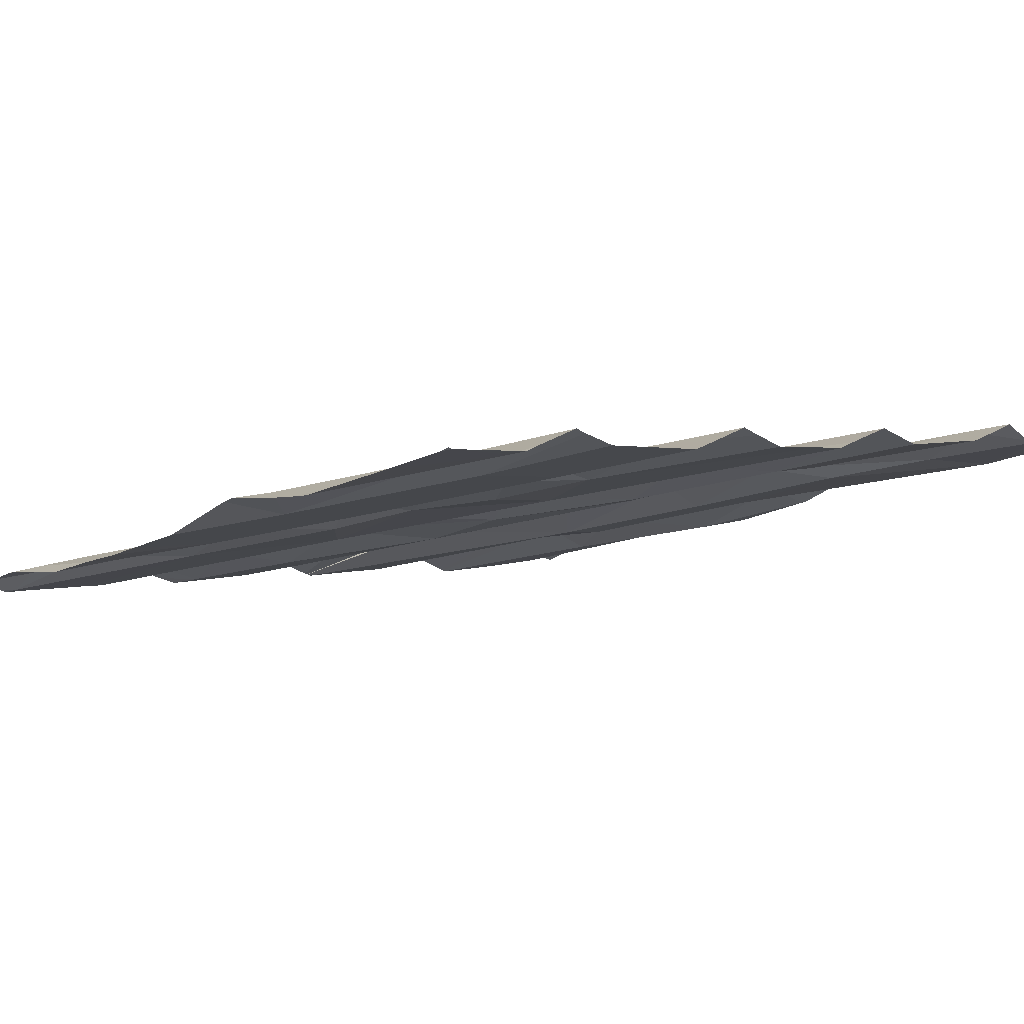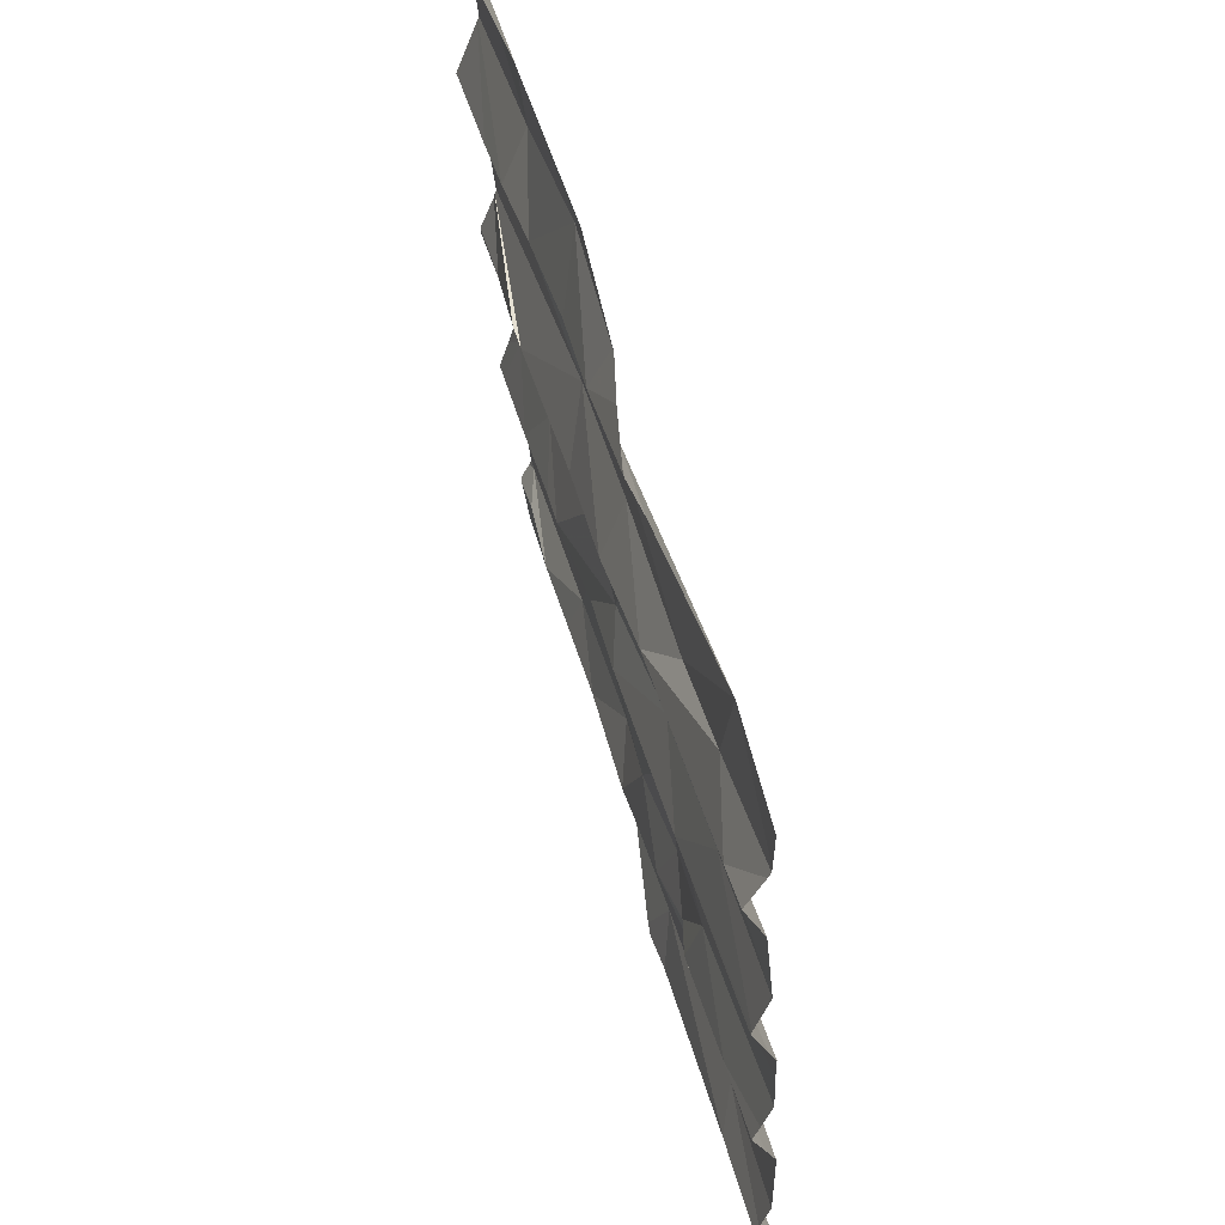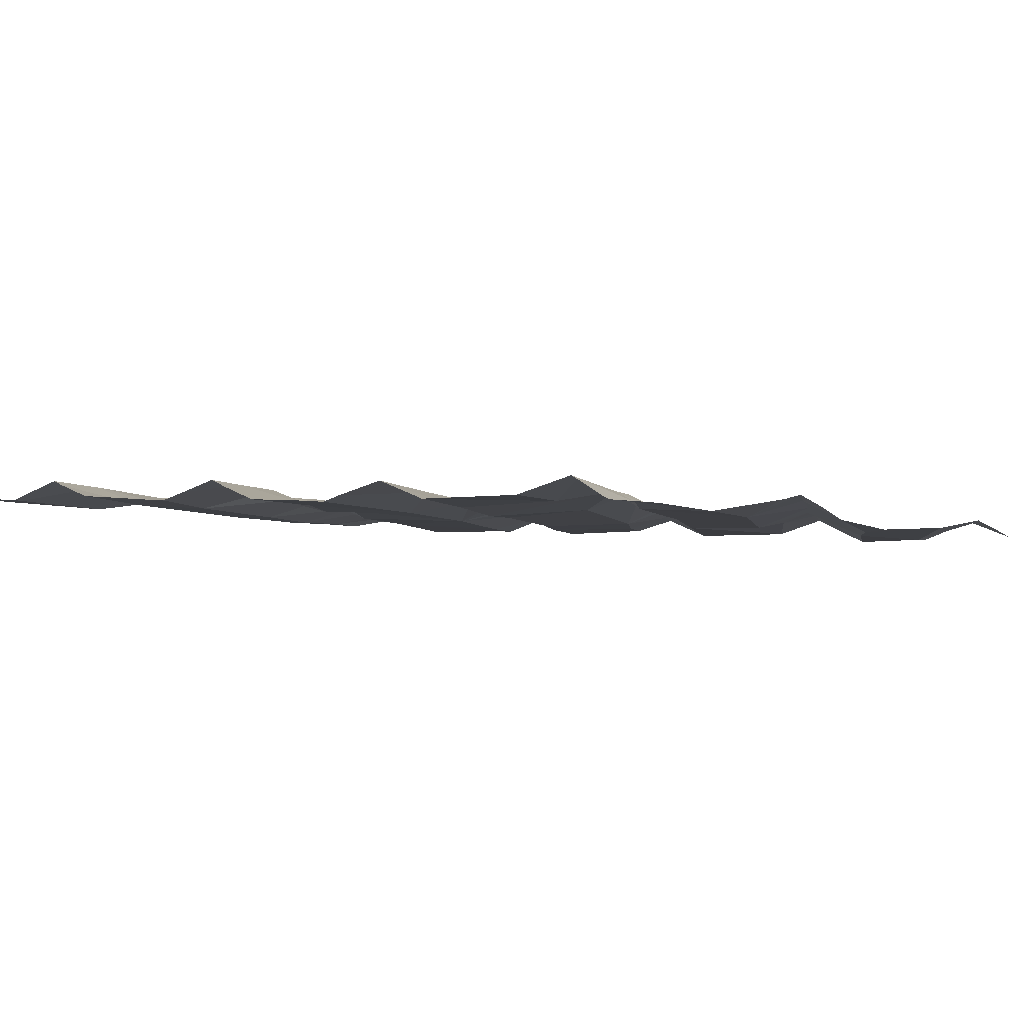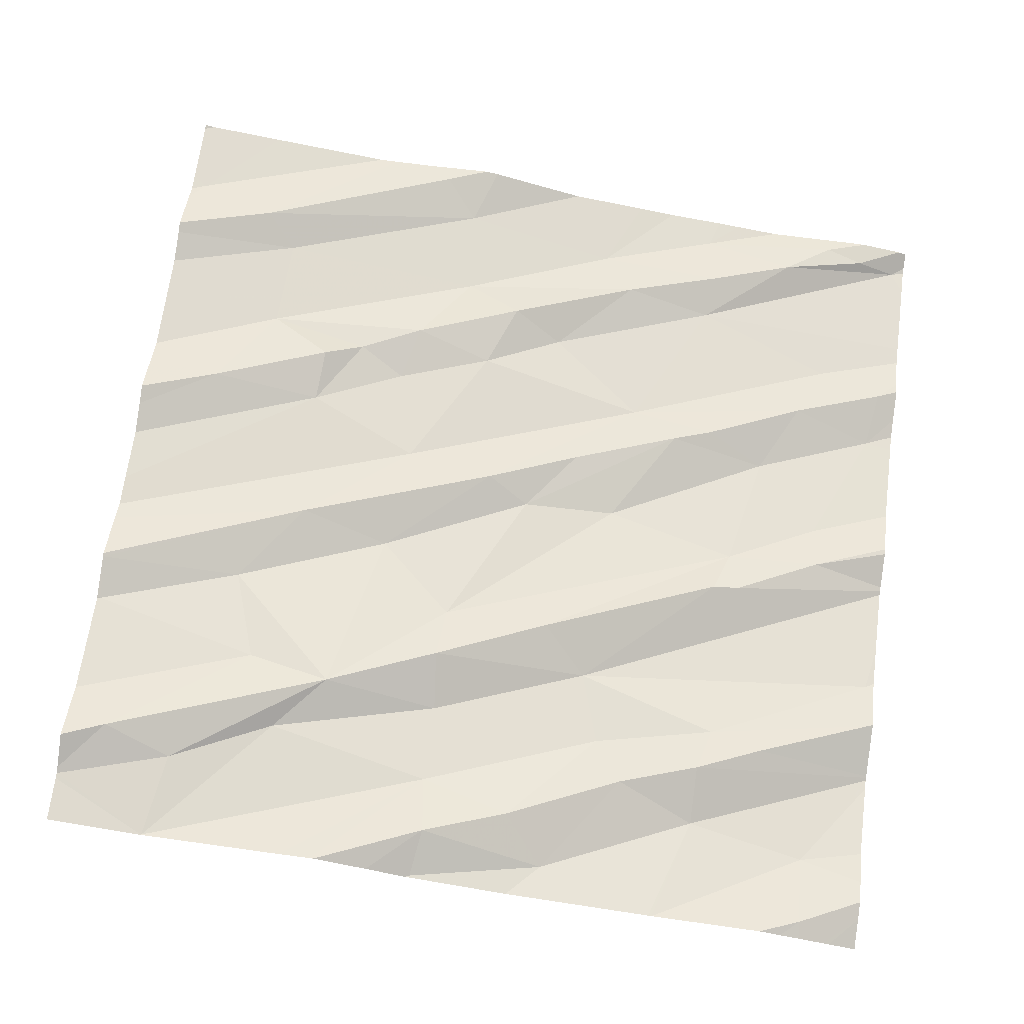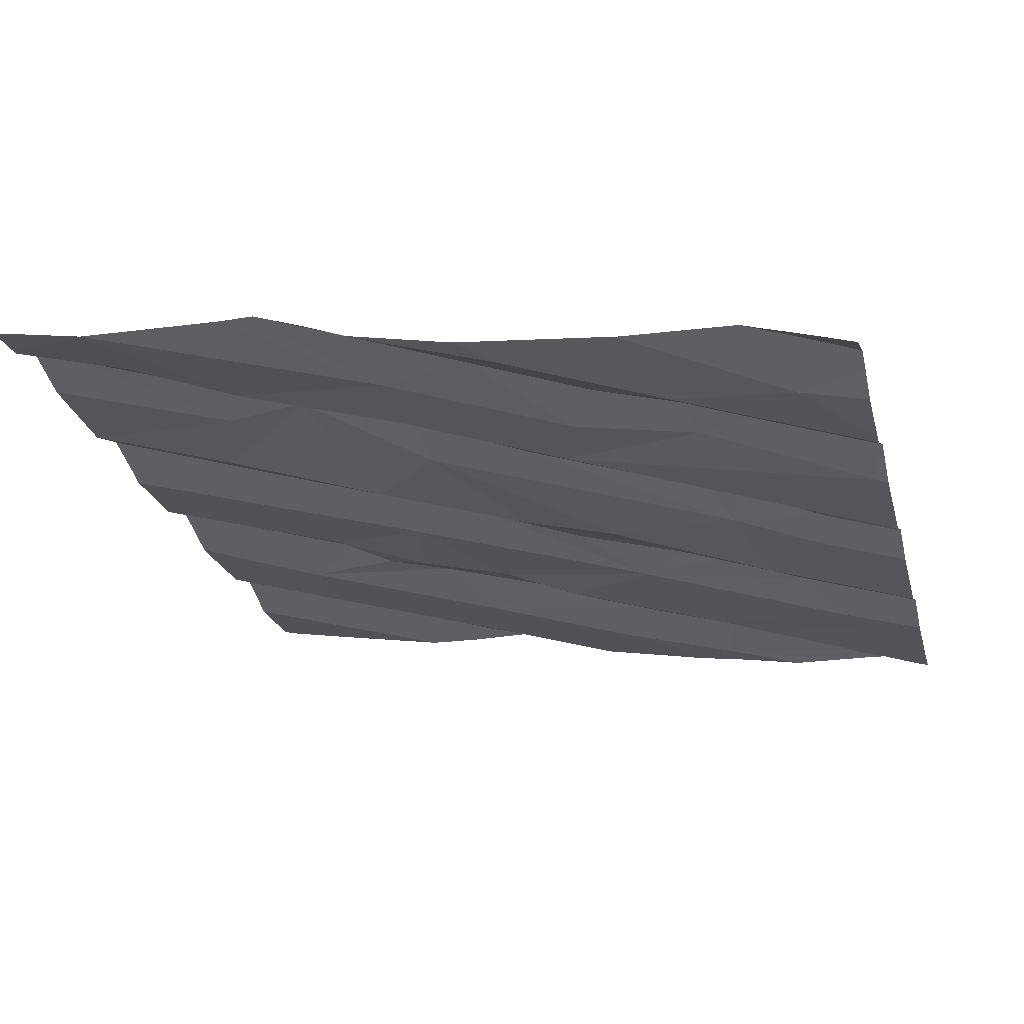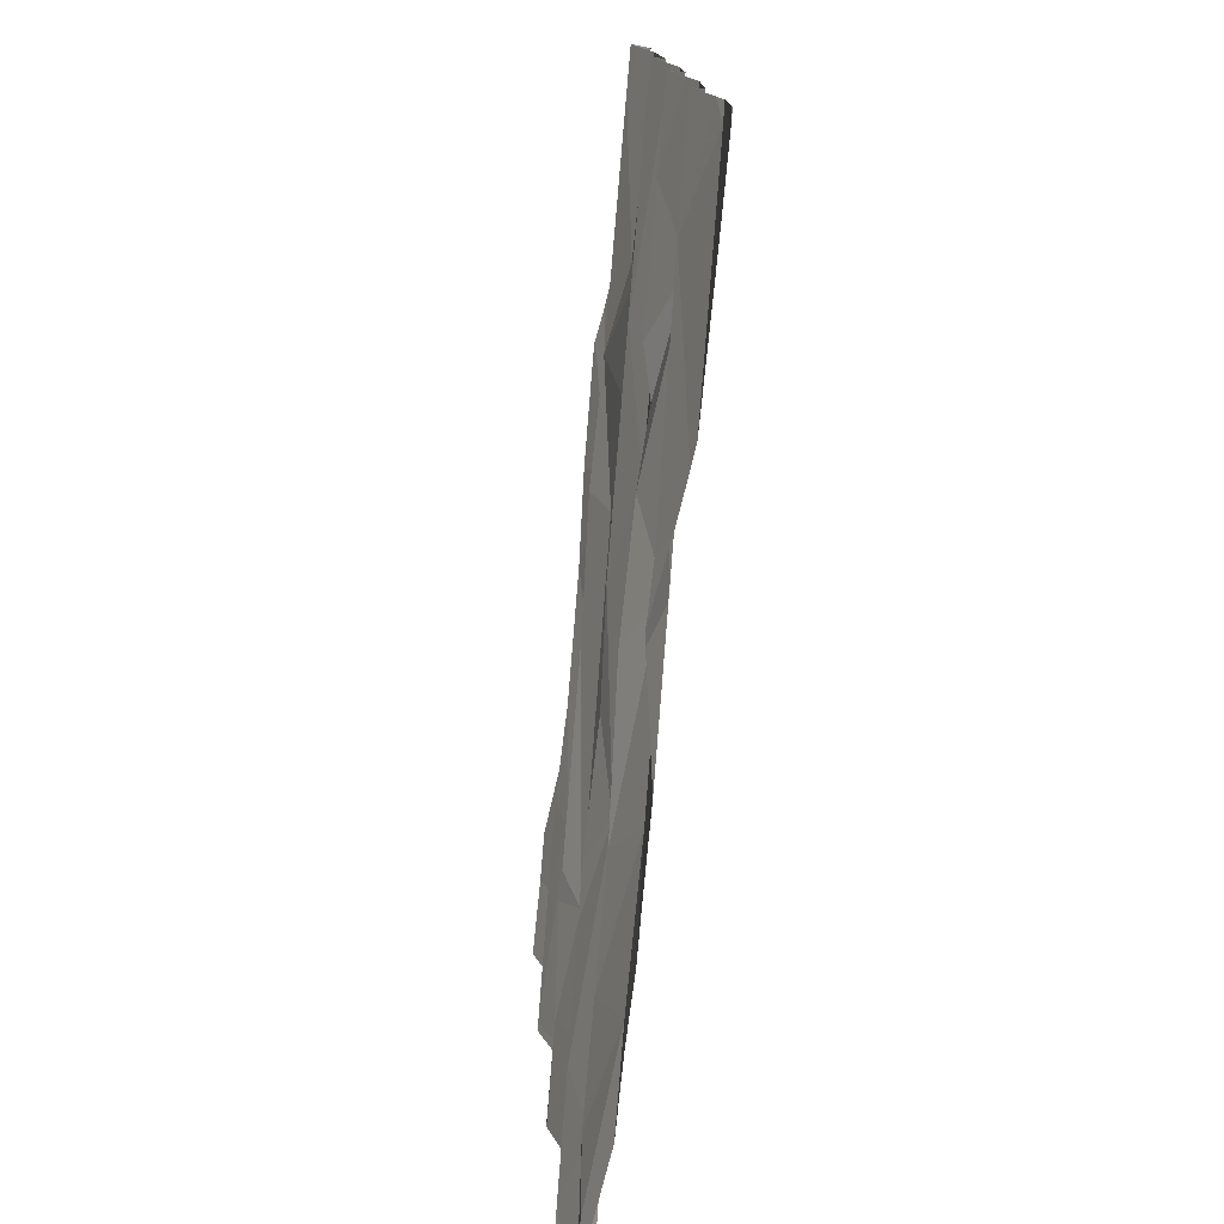
<metadata>
{"format":"obj","ext":"obj","renderer":"f3d","projection":"perspective","resolution":1024,"background":"white","views":[{"elev":-2.3,"azim":50.1,"up":"+Z"},{"elev":58.3,"azim":67.4,"up":"+Y"},{"elev":6.1,"azim":123.2,"up":"+Z"},{"elev":69.7,"azim":-172.2,"up":"+Z"},{"elev":-21.6,"azim":-165.6,"up":"+Z"},{"elev":-77.3,"azim":75.9,"up":"+Y"}]}
</metadata>
<code>
v -30.23 228.7 502.4
v -30.55 228.7 502.4
v -30.61 226.8 502.3
v -30.62 228.7 502.4
v -30.23 228.7 502.4
v -30.67 226.9 502.3
v -30.04 227 502.4
v -30.22 228.7 502.4
v -31.11 227 502.2
v -30.75 227 502.3
v -31.38 226.9 502.2
v -31.7 226.9 502.2
v -30.22 228.7 502.4
v -30.01 228.2 502.5
v -30.63 228.7 502.4
v -31.6 227 502.2
v -30.01 228.2 502.5
v -31.79 226.9 502.2
v -31.88 226.9 502.1
v -30.01 227.7 502.5
v -30.2 226.8 502.4
v -30.43 227.6 502.4
v -30.18 227.6 502.4
v -31.19 226.8 502.2
v -31.45 226.8 502.2
v -30.48 226.8 502.3
v -30.3 227.1 502.4
v -30.29 227.4 502.4
v -30.44 227.5 502.4
v -30.23 227.1 502.4
v -30.52 227.4 502.4
v -30.77 227.2 502.3
v -30.66 227.3 502.4
v -30.63 227.5 502.3
v -30.69 227.7 502.3
v -30.79 226.8 502.3
v -30.84 227.4 502.3
v -30.9 227.2 502.3
v -31.85 227.4 502.2
v -31.73 227.7 502.2
v -31.58 227.5 502.2
v -31.39 227.1 502.2
v -31.4 227 502.2
v -31.44 227.5 502.3
v -31.66 227.4 502.2
v -31.21 227.7 502.3
v -31.35 227.5 502.3
v -31.19 227.1 502.3
v -31.24 227.4 502.3
v -31.02 227.3 502.3
v -30.9 227.7 502.4
v -30.01 227.9 502.4
v -31.1 227.6 502.3
v -30.99 227.8 502.3
v -31.72 227.2 502.2
v -31.87 227.3 502.2
v -30.01 227.9 502.4
v -30.01 227.3 502.4
v -30.01 227.2 502.4
v -30.01 227.6 502.5
v -31.74 227.8 502.2
v -30.01 227.2 502.4
v -30.01 227.5 502.4
v -31.27 226.8 502.2
v -31.01 226.8 502.2
v -31.8 226.8 502.2
v -31.4 226.8 502.2
v -30.02 226.8 502.4
v -30.52 226.8 502.3
v -30.4 228.3 502.4
v -30.59 228.3 502.4
v -30.48 228.4 502.4
v -30.02 228.2 502.5
v -30.33 228.1 502.4
v -30.46 227.9 502.4
v -30.85 228.3 502.3
v -30.85 228.5 502.4
v -30.1 228.5 502.5
v -30.25 228.5 502.5
v -30.83 228.2 502.4
v -30.66 227.9 502.3
v -30.84 228.1 502.4
v -31.24 228.3 502.3
v -31.52 227.8 502.2
v -31.19 228.2 502.3
v -31.9 228.1 502.2
v -31.49 228.4 502.3
v -30.01 227 502.4
v -31.49 228.5 502.3
v -31.49 227.9 502.3
v -31.55 227.9 502.3
v -31.31 228.4 502.3
v -31.05 228.6 502.4
v -31.09 228.1 502.4
v -31.52 228.3 502.3
v -31.64 228.3 502.3
v -31.9 228.2 502.2
v -30.01 227.5 502.4
v -30.01 227.1 502.4
v -30.01 227.4 502.4
v -30.01 227 502.4
v -31.77 228.5 502.2
v -30.76 226.8 502.3
v -31.47 226.8 502.2
v -30.22 228.7 502.4
v -30.03 226.8 502.4
v -30.87 228.6 502.4
v -31.15 228.7 502.3
v -30.85 228.7 502.4
v -31.08 228.7 502.3
v -31.77 228.7 502.3
v -30.01 226.8 502.4
v -31.4 228.7 502.3
v -31.46 228.7 502.3
v -30.22 228.7 502.4
v -30.75 228.7 502.4
v -31.42 228.7 502.3
v -31.92 226.9 502.1
v -31.92 226.9 502.1
v -31.92 227.1 502.1
v -31.92 226.9 502.1
v -31.92 227.2 502.1
v -31.92 227.2 502.2
v -31.92 227.3 502.2
v -31.92 227.3 502.2
v -31.92 227.6 502.2
v -31.92 227.4 502.2
v -31.92 227.7 502.2
v -31.92 227.7 502.2
v -31.92 227.6 502.2
v -31.92 227.4 502.1
v -31.92 228 502.2
v -31.92 227.8 502.2
v -31.92 228.3 502.2
v -31.92 228.3 502.2
v -31.92 227.8 502.2
v -31.92 227.8 502.2
v -31.92 228.3 502.2
v -31.92 228.2 502.2
v -31.92 227.8 502.2
v -31.92 228.1 502.2
v -31.92 228.2 502.2
v -31.92 228.2 502.2
v -31.92 228.2 502.2
v -31.92 228.3 502.2
v -31.92 228.5 502.2
v -31.92 228.6 502.3
v -31.92 228.6 502.2
v -31.92 228.7 502.2
v -30.01 228.2 502.5
v -30.01 228.1 502.5
v -30.01 228.2 502.5
v -30.01 228.1 502.5
v -30.01 228 502.5
v -30.01 227.7 502.4
v -30.01 228.4 502.5
v -30.01 228.5 502.5
v -30.01 228.6 502.5
v -30.01 228.5 502.5
v -30.01 228.6 502.5
v -30.01 228.6 502.5
v -31.55 226.8 502.2
v -31.75 226.8 502.2
v -31.76 226.8 502.2
v -31.86 226.8 502.2
v -31.9 226.8 502.2
v -31.91 226.8 502.1
v -31.92 226.8 502.1
v -30.01 226.8 502.4
v -30.85 228.7 502.4
v -30.84 228.7 502.4
v -31.42 228.7 502.3
v -31.78 228.7 502.3
v -31.68 228.7 502.3
v -31.73 228.7 502.3
v -31.84 228.7 502.3
v -31.85 228.7 502.2
v -31.92 228.7 502.2
v -30.01 228.7 502.5
f 173 111 175
f 106 7 21
f 172 89 113
f 171 109 116
f 170 109 171
f 159 78 157
f 117 102 89
f 167 118 168
f 169 112 68
f 98 27 100
f 28 23 29
f 27 30 62
f 29 22 31
f 32 28 33
f 31 33 28
f 30 27 10
f 33 31 34
f 167 19 118
f 114 111 102
f 23 28 98
f 166 18 19
f 23 22 29
f 30 7 99
f 22 35 34
f 28 29 31
f 34 31 22
f 26 30 69
f 27 28 32
f 10 6 30
f 30 6 3
f 32 10 27
f 37 33 34
f 10 32 9
f 34 35 37
f 41 40 39
f 43 42 16
f 41 45 44
f 46 41 47
f 10 9 24
f 43 11 9
f 50 49 42
f 49 35 51
f 19 42 120
f 48 43 9
f 32 33 38
f 47 49 53
f 38 33 37
f 49 37 35
f 51 54 53
f 49 50 37
f 42 49 55
f 45 39 56
f 32 38 48
f 45 55 49
f 55 45 56
f 48 50 42
f 47 53 54
f 48 9 32
f 38 37 50
f 42 43 48
f 41 44 47
f 51 53 49
f 103 10 36
f 19 18 16
f 16 42 19
f 16 12 11
f 64 11 67
f 50 48 38
f 16 18 12
f 120 55 122
f 47 44 49
f 45 41 39
f 122 56 123
f 44 45 49
f 124 39 125
f 11 43 16
f 39 40 126
f 110 108 109
f 40 61 128
f 158 78 159
f 165 18 166
f 157 78 156
f 156 70 14
f 57 22 52
f 164 12 66
f 163 12 164
f 73 74 151
f 70 74 73
f 151 75 153
f 113 108 110
f 75 35 57
f 162 11 12
f 77 76 72
f 78 70 156
f 71 70 78
f 71 79 72
f 76 80 71
f 81 71 82
f 75 74 81
f 75 81 51
f 51 35 75
f 22 23 20
f 71 72 76
f 74 70 71
f 70 73 14
f 80 82 71
f 81 74 71
f 76 77 83
f 84 46 82
f 76 85 80
f 85 86 132
f 134 89 135
f 136 90 137
f 90 85 133
f 83 85 76
f 54 82 46
f 61 40 84
f 93 83 77
f 82 80 94
f 83 92 95
f 87 95 92
f 96 95 87
f 95 96 97
f 95 86 85
f 84 90 91
f 97 86 95
f 97 96 138
f 87 92 89
f 91 61 84
f 96 87 134
f 82 94 84
f 85 90 94
f 85 83 95
f 54 46 47
f 40 41 84
f 61 91 136
f 84 41 46
f 51 81 54
f 94 80 85
f 90 84 94
f 92 83 93
f 54 81 82
f 155 22 20
f 141 97 142
f 104 11 162
f 154 75 57
f 68 112 106
f 153 75 154
f 116 107 15
f 72 79 105
f 77 105 1
f 71 78 79
f 69 30 3
f 115 105 13
f 107 77 4
f 77 72 105
f 79 78 158
f 105 79 160
f 107 109 108
f 102 111 147
f 114 102 117
f 93 107 108
f 110 109 170
f 109 107 116
f 77 107 93
f 89 108 113
f 89 92 108
f 92 93 108
f 149 147 176
f 135 102 145
f 117 89 172
f 67 11 25
f 152 73 151
f 151 74 75
f 162 12 163
f 8 105 115
f 66 18 165
f 150 73 152
f 66 12 18
f 166 19 167
f 65 10 24
f 118 19 119
f 14 73 17
f 119 19 121
f 17 73 150
f 120 42 55
f 121 19 120
f 13 105 161
f 122 55 56
f 20 23 60
f 123 56 124
f 124 56 39
f 52 22 155
f 36 10 65
f 125 39 131
f 64 9 11
f 126 40 130
f 127 39 126
f 57 35 22
f 128 61 129
f 58 27 59
f 15 107 4
f 129 61 140
f 130 40 128
f 63 23 98
f 131 39 127
f 4 77 2
f 24 9 64
f 132 86 141
f 133 85 132
f 60 23 63
f 134 87 89
f 59 27 62
f 135 89 102
f 136 91 90
f 62 30 99
f 25 11 104
f 137 90 133
f 100 27 58
f 138 96 134
f 139 97 138
f 26 7 30
f 140 61 136
f 5 105 8
f 98 28 27
f 141 86 97
f 21 7 26
f 142 97 144
f 143 97 139
f 99 7 88
f 144 97 143
f 145 102 146
f 88 7 101
f 146 102 148
f 101 7 112
f 147 111 173
f 148 102 147
f 3 6 103
f 103 6 10
f 2 77 1
f 160 79 158
f 1 105 5
f 161 105 160
f 106 112 7
f 13 161 179
f 174 111 114
f 175 111 174
f 176 147 173
f 177 149 176
f 178 149 177

</code>
